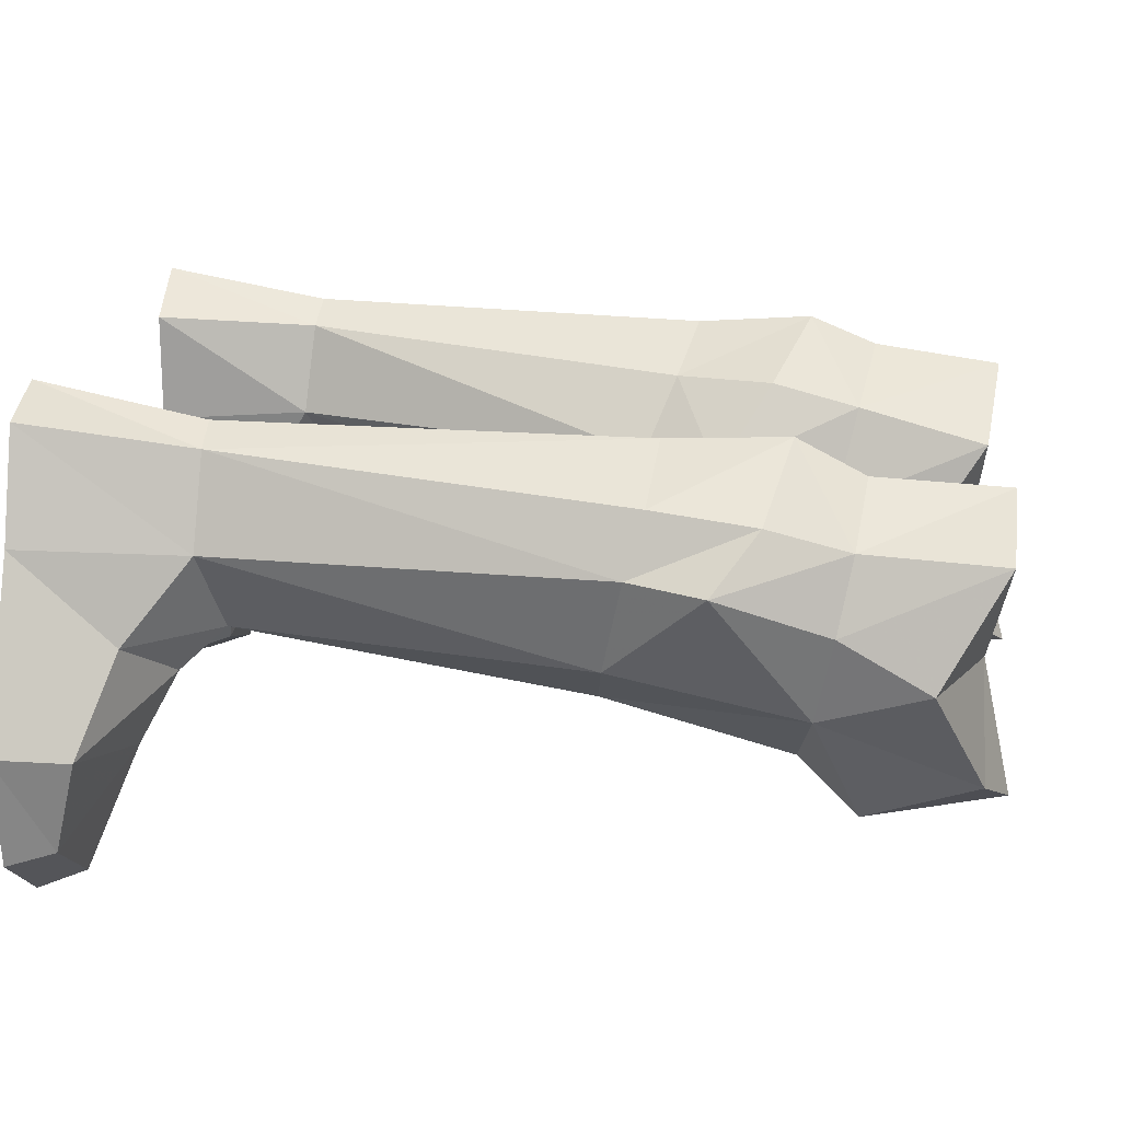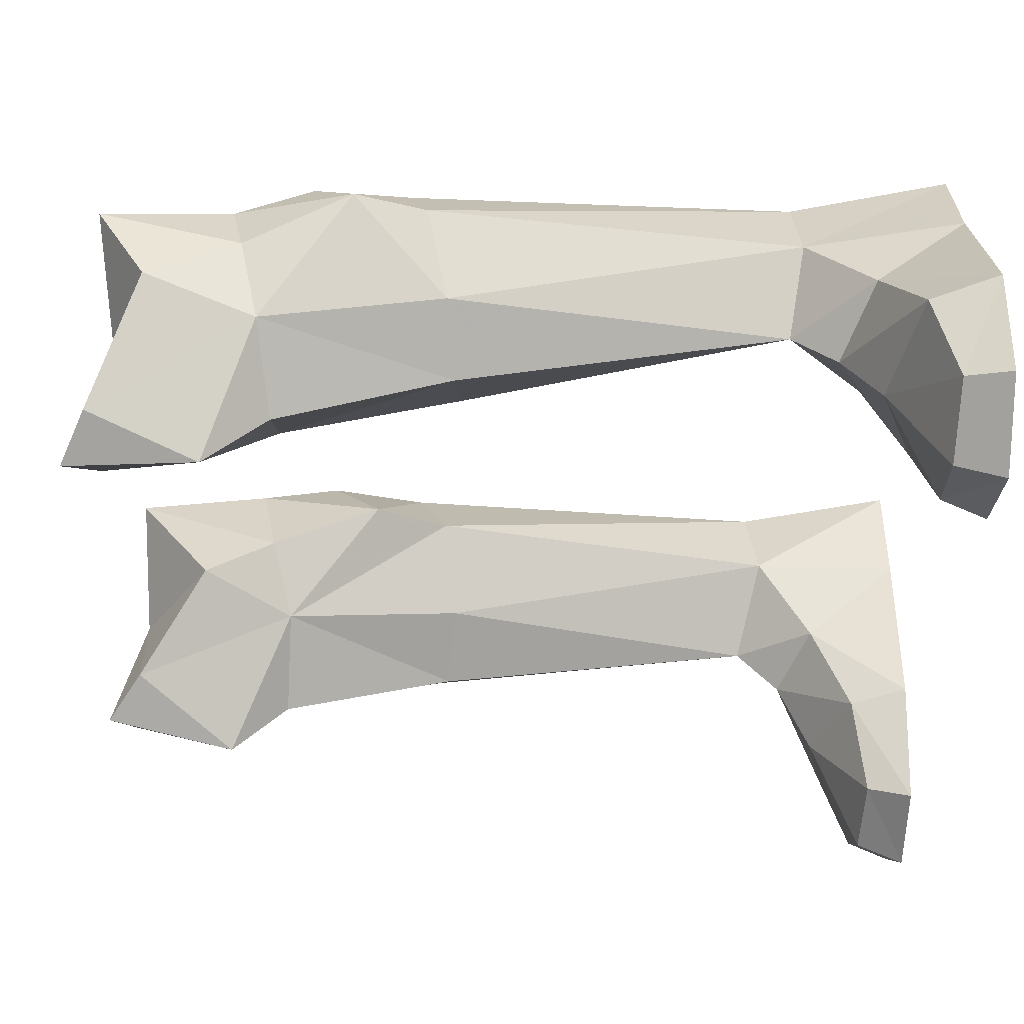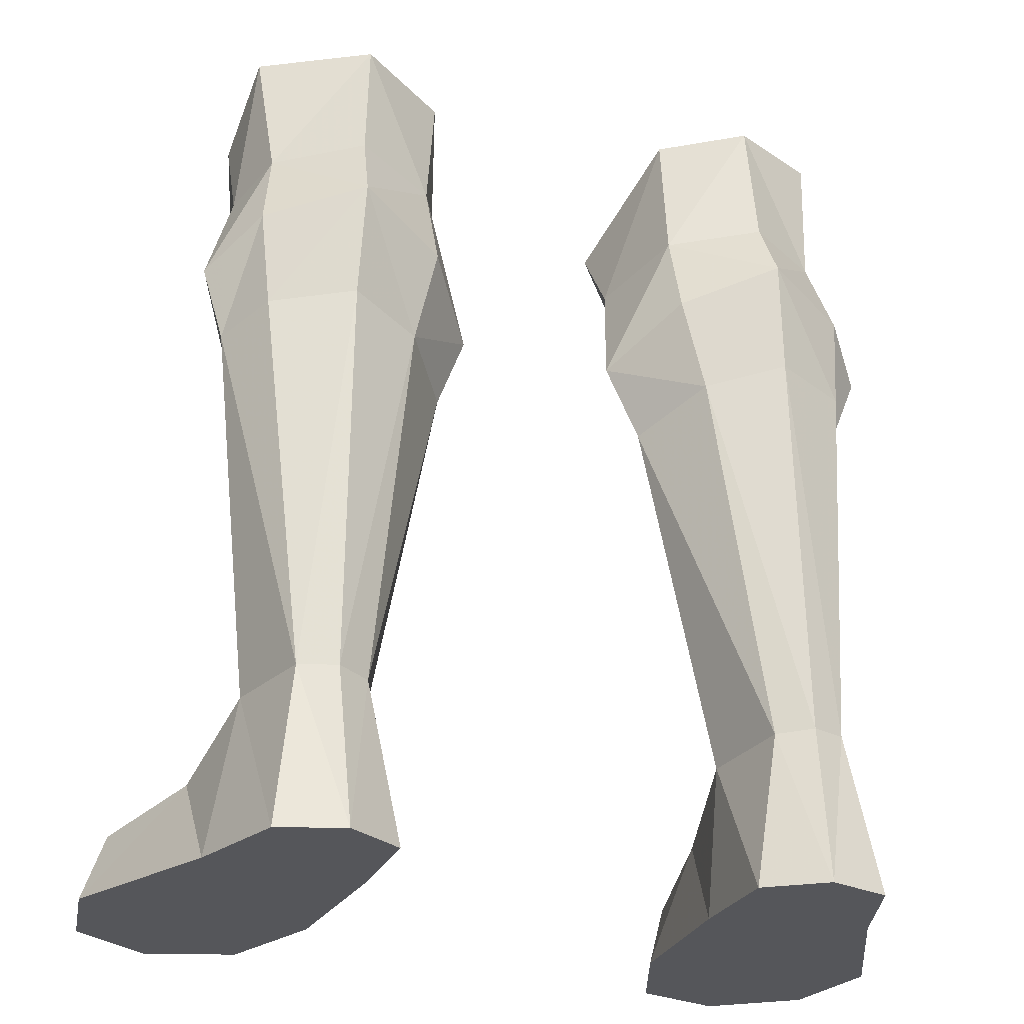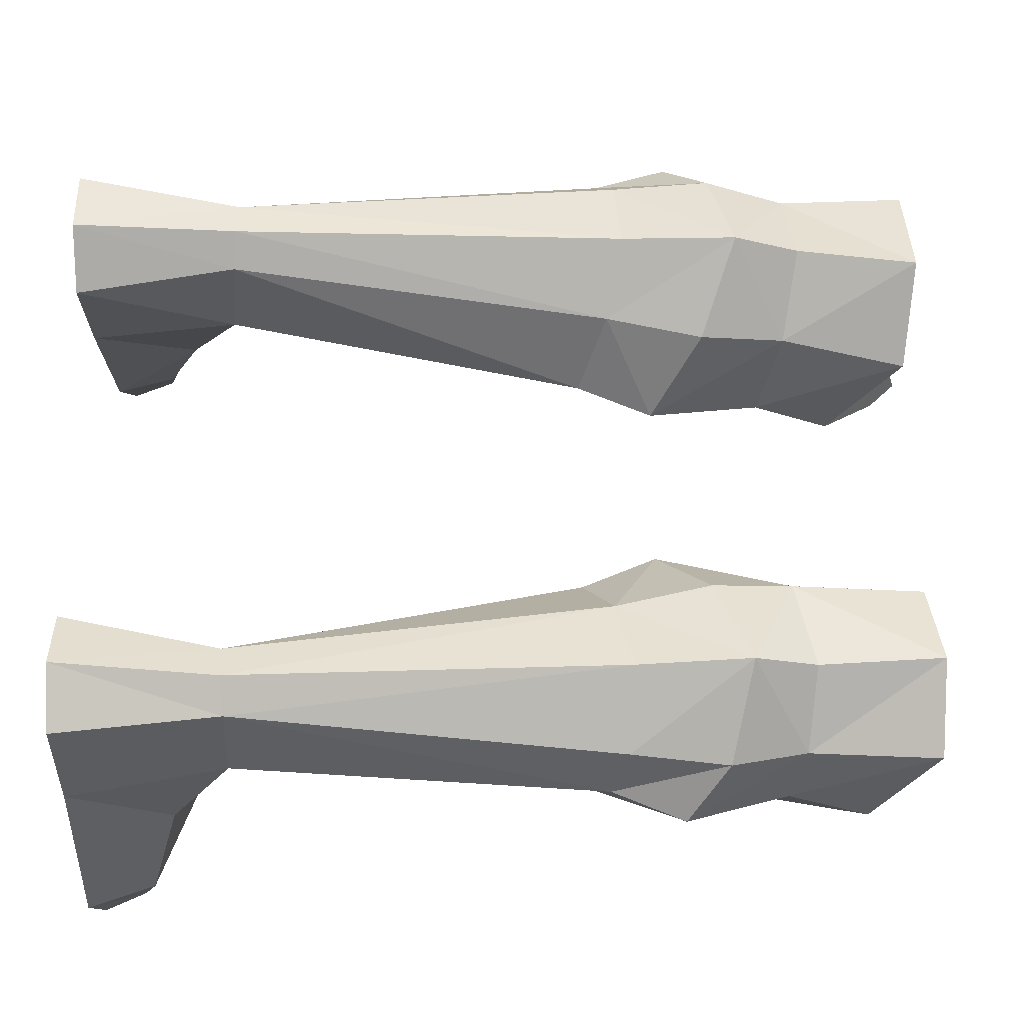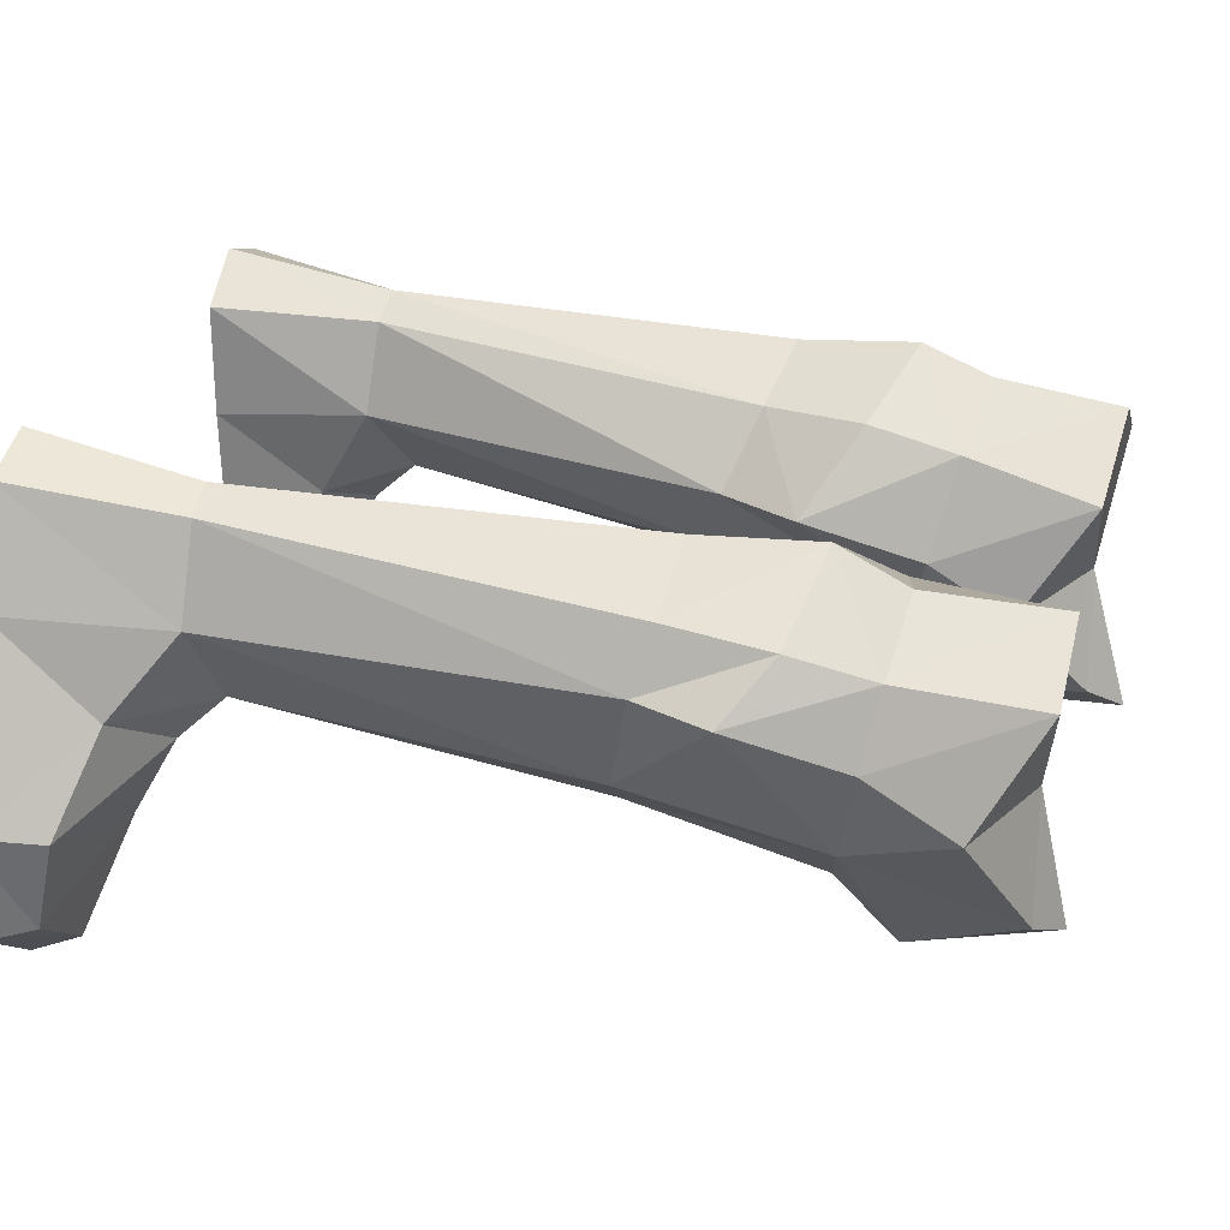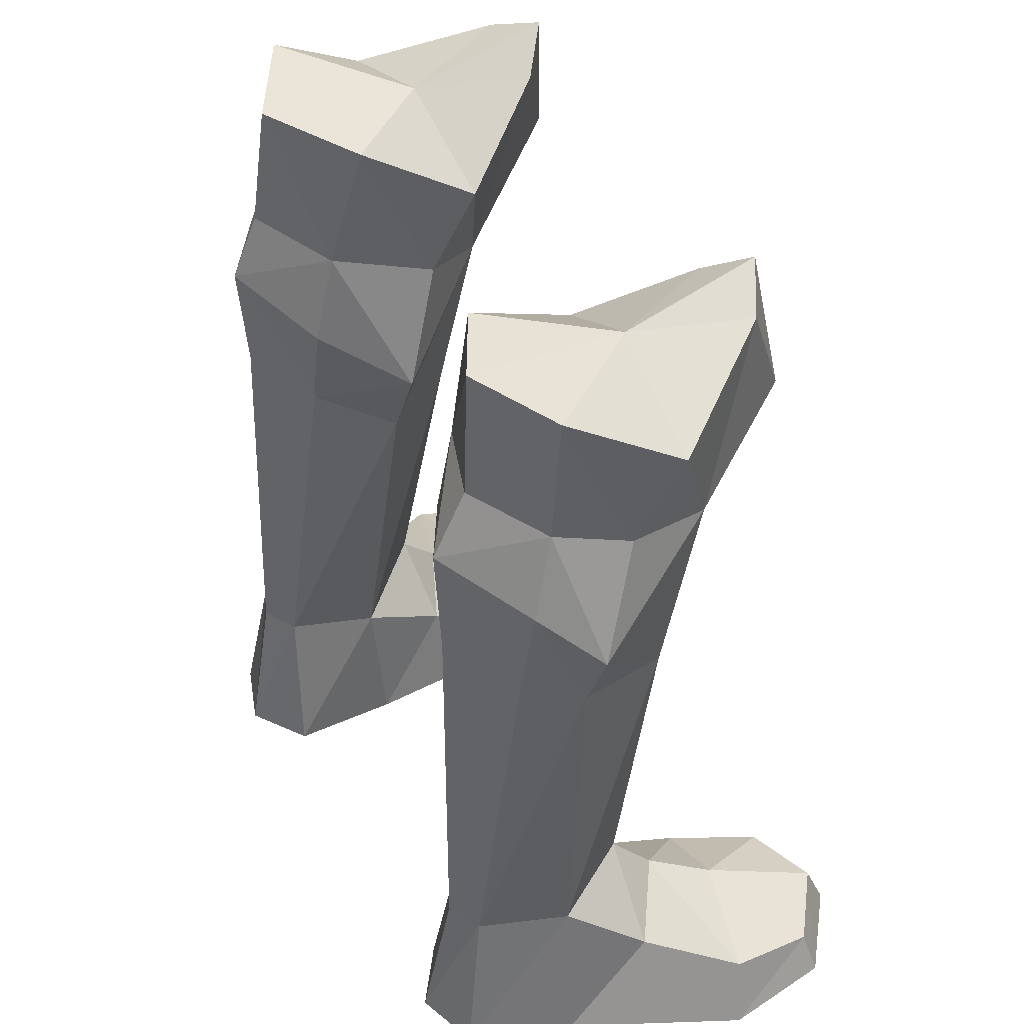
<metadata>
{"format":"obj","ext":"obj","renderer":"f3d","projection":"perspective","resolution":1024,"background":"white","views":[{"elev":18.9,"azim":-82.8,"up":"+Y"},{"elev":-42.3,"azim":88.1,"up":"+Y"},{"elev":-25.8,"azim":160.0,"up":"+Z"},{"elev":69.8,"azim":-90.6,"up":"+Y"},{"elev":26.3,"azim":-75.6,"up":"+Y"},{"elev":44.8,"azim":-117.9,"up":"+Z"}]}
</metadata>
<code>
g archer_shoe_male_98010
v 8.608 2.443 5.898
v 8.915 1.035 4.383
v 11.3 2.569 3.248
v 10.32 5.284 5.405
v 6.825 -1.224 1.939
v 6.197 -0.9591 -0.06594
v 7.676 -4.865 -0.06593
v 8.003 -4.344 1.462
v 13.19 -0.4222 2.226
v 9.6 -1.21 3.198
v 13.41 -3.821 -0.06523
v 12.84 -3.526 1.438
v 10.51 -5.19 1.576
v 10.67 -5.846 -0.06555
v 14.03 -0.05419 -0.06523
v 11.33 5.589 -0.06526
v 11.33 5.589 -0.06526
v 14.03 -0.05419 -0.06523
v 6.197 -0.9591 -0.06594
v 5.859 4.803 -0.06595
v 5.888 8.565 -0.06581
v 10.08 9.179 -0.06535
v 10.08 9.179 -0.06535
v 9.322 8.328 5.539
v 5.888 8.565 -0.06581
v 5.859 4.803 -0.06595
v 6.196 5.134 5.099
v 6.947 8.166 5.391
v 6.593 2.033 3.265
v 13.41 -3.821 -0.06523
v 7.676 -4.865 -0.06593
v 8.078 8.89 5.477
v 5.345 7.163 18.59
v 7.821 8.534 19.15
v 3.545 3.167 24.2
v 4.929 0.9583 23.42
v 3.404 1.603 26.95
v 10.38 2.157 17.69
v 11.62 5.198 18.41
v 12.34 5.103 20.93
v 10.48 0.9179 24
v 3.706 4.738 17.59
v 5.728 1.952 17.16
v 10.51 7.15 18.96
v 10.83 7.004 22.38
v 2.685 4.532 20.21
v 4.575 7.207 21.94
v 7.299 7.463 29.72
v 7.562 7.969 25.4
v 4.773 6.388 24.92
v 4.182 5.363 29.36
v 11.16 3.793 24.66
v 10.4 6.177 25.15
v 10.89 5.448 29.66
v 11.14 2.25 27.84
v 7.562 7.969 25.4
v 7.299 7.463 29.72
v -8.736 2.443 5.898
v -10.45 5.284 5.405
v -11.43 2.569 3.248
v -9.044 1.035 4.383
v -6.954 -1.224 1.939
v -8.131 -4.344 1.462
v -7.804 -4.865 -0.06592
v -6.325 -0.9591 -0.06593
v -13.32 -0.4223 2.226
v -9.729 -1.21 3.198
v -13.54 -3.821 -0.06523
v -10.8 -5.846 -0.06555
v -10.64 -5.19 1.576
v -12.97 -3.526 1.438
v -14.16 -0.05423 -0.06524
v -11.45 5.589 -0.06526
v -11.45 5.589 -0.06526
v -5.987 4.803 -0.06593
v -6.325 -0.9591 -0.06593
v -14.16 -0.05423 -0.06524
v -10.21 9.179 -0.06535
v -6.017 8.565 -0.0658
v -10.21 9.179 -0.06535
v -9.45 8.328 5.539
v -6.017 8.565 -0.0658
v -7.076 8.166 5.391
v -6.324 5.134 5.099
v -5.987 4.803 -0.06593
v -6.721 2.033 3.265
v -7.804 -4.865 -0.06592
v -13.54 -3.821 -0.06523
v -8.206 8.89 5.477
v -7.938 8.721 19.15
v -5.462 7.349 18.6
v -10.51 2.157 17.69
v -10.61 0.9179 24
v -12.46 5.29 20.94
v -11.42 5.365 18.4
v -3.914 4.742 17.6
v -2.814 4.532 20.21
v -5.057 0.9583 23.42
v -5.857 1.952 17.16
v -10.96 7.004 22.38
v -10.63 7.336 18.97
v -4.703 7.207 21.94
v -4.551 6.561 24.76
v -7.791 8.871 23.12
v -7.71 7.709 25.34
v -10.35 6.156 25.05
v -11.26 3.813 24.59
v -3.369 3.169 24.13
v -7.791 8.871 23.12
v -7.71 7.709 25.34
v 7.663 8.871 23.12
v 7.663 8.871 23.12
v -10.53 5.966 29.65
v -11.6 2.281 27.53
v -7.429 7.439 29.72
v -7.429 7.439 29.72
v -4.587 5.927 29.4
v -3.219 1.596 26.59
v 7.871 9.918 -0.06559
v 7.871 9.918 -0.06559
v 10.67 -5.846 -0.06555
v 8.154 0.5059 17.37
v 4.929 0.9583 23.42
v 7.844 -1.248 23.49
v 7.814 -3.245 25.68
v 8.627 -1.75 29.56
v 6.871 -2.678 30.39
v 5.588 -1.656 29.26
v 5.588 -1.656 29.26
v 6.871 -2.678 30.39
v 7.113 1.987 29.07
v 8.627 -1.75 29.56
v 11.14 2.25 27.84
v 3.404 1.603 26.95
v 7.299 7.463 29.72
v 4.182 5.363 29.36
v 10.89 5.448 29.66
v -7.999 9.918 -0.06558
v -7.999 9.918 -0.06558
v -10.8 -5.846 -0.06555
v -8.283 0.5059 17.37
v -7.972 -1.248 23.49
v -7.956 -3.237 25.48
v -7.022 -2.665 30.06
v -8.69 -1.742 29.22
v -5.516 -1.656 28.91
v -5.516 -1.656 28.91
v -7.241 1.987 29.07
v -7.022 -2.665 30.06
v -8.69 -1.742 29.22
v -11.6 2.281 27.53
v -3.219 1.596 26.59
v -7.429 7.439 29.72
v -4.587 5.927 29.4
v -10.53 5.966 29.65
f 1 2 3
f 1 3 4
f 5 6 7
f 5 7 8
f 9 3 2
f 9 2 10
f 11 12 13
f 11 13 14
f 15 16 3
f 15 3 9
f 17 18 19
f 17 19 20
f 20 21 22
f 20 22 17
f 23 24 4
f 23 4 16
f 25 26 27
f 25 27 28
f 1 27 29
f 1 29 2
f 14 13 8
f 14 8 7
f 15 9 12
f 15 12 11
f 18 30 31
f 18 31 19
f 12 9 10
f 12 10 13
f 5 10 2
f 5 2 29
f 6 5 29
f 6 29 26
f 10 5 8
f 10 8 13
f 32 28 33
f 32 33 34
f 35 36 37
f 38 39 40
f 38 40 41
f 36 42 43
f 39 44 45
f 39 45 40
f 33 42 46
f 33 46 47
f 24 32 34
f 24 34 44
f 48 49 50
f 48 50 51
f 52 53 54
f 52 54 55
f 35 37 51
f 35 51 50
f 53 56 57
f 53 57 54
f 58 59 60
f 58 60 61
f 62 63 64
f 62 64 65
f 66 67 61
f 66 61 60
f 68 69 70
f 68 70 71
f 72 66 60
f 72 60 73
f 74 75 76
f 74 76 77
f 75 74 78
f 75 78 79
f 80 73 59
f 80 59 81
f 82 83 84
f 82 84 85
f 58 61 86
f 58 86 84
f 69 64 63
f 69 63 70
f 72 68 71
f 72 71 66
f 77 76 87
f 77 87 88
f 71 70 67
f 71 67 66
f 62 86 61
f 62 61 67
f 65 85 86
f 65 86 62
f 67 70 63
f 67 63 62
f 89 90 91
f 89 91 83
f 92 93 94
f 92 94 95
f 96 97 98
f 96 98 99
f 95 94 100
f 95 100 101
f 91 102 97
f 91 97 96
f 81 101 90
f 81 90 89
f 103 102 104
f 103 104 105
f 106 100 94
f 106 94 107
f 103 108 97
f 103 97 102
f 109 100 106
f 109 106 110
f 53 52 40
f 53 40 45
f 111 56 53
f 111 53 45
f 50 49 112
f 50 112 47
f 46 35 50
f 46 50 47
f 113 106 107
f 113 107 114
f 115 110 106
f 115 106 113
f 103 105 116
f 103 116 117
f 108 103 117
f 108 117 118
f 22 21 119
f 120 28 32
f 29 27 26
f 23 120 24
f 25 28 120
f 4 3 16
f 121 31 30
f 122 43 1
f 4 38 1
f 39 38 4
f 1 43 27
f 27 43 42
f 44 39 24
f 4 24 39
f 42 28 27
f 28 42 33
f 112 33 47
f 42 123 46
f 38 122 1
f 43 122 36
f 41 122 38
f 36 122 124
f 41 124 122
f 41 125 124
f 36 124 125
f 44 111 45
f 120 32 24
f 125 126 127
f 127 128 125
f 52 55 41
f 128 36 125
f 41 55 126
f 44 34 111
f 34 33 112
f 129 130 131
f 132 133 131
f 134 129 131
f 130 132 131
f 135 136 131
f 133 137 131
f 136 134 131
f 137 135 131
f 41 126 125
f 128 37 36
f 78 138 79
f 139 89 83
f 86 85 84
f 80 81 139
f 82 139 83
f 59 73 60
f 140 88 87
f 141 58 99
f 59 58 92
f 95 59 92
f 58 84 99
f 84 96 99
f 101 81 95
f 59 95 81
f 96 84 83
f 83 91 96
f 104 102 91
f 98 97 108
f 92 58 141
f 99 98 141
f 93 92 141
f 98 142 141
f 93 141 142
f 93 142 143
f 98 143 142
f 101 100 109
f 139 81 89
f 143 144 145
f 144 143 146
f 94 93 107
f 146 143 98
f 93 145 114
f 101 109 90
f 90 104 91
f 147 148 149
f 150 148 151
f 152 148 147
f 149 148 150
f 153 148 154
f 151 148 155
f 154 148 152
f 155 148 153
f 93 143 145
f 146 98 118
f 41 40 52
f 35 46 123
f 93 114 107
f 108 118 98

</code>
